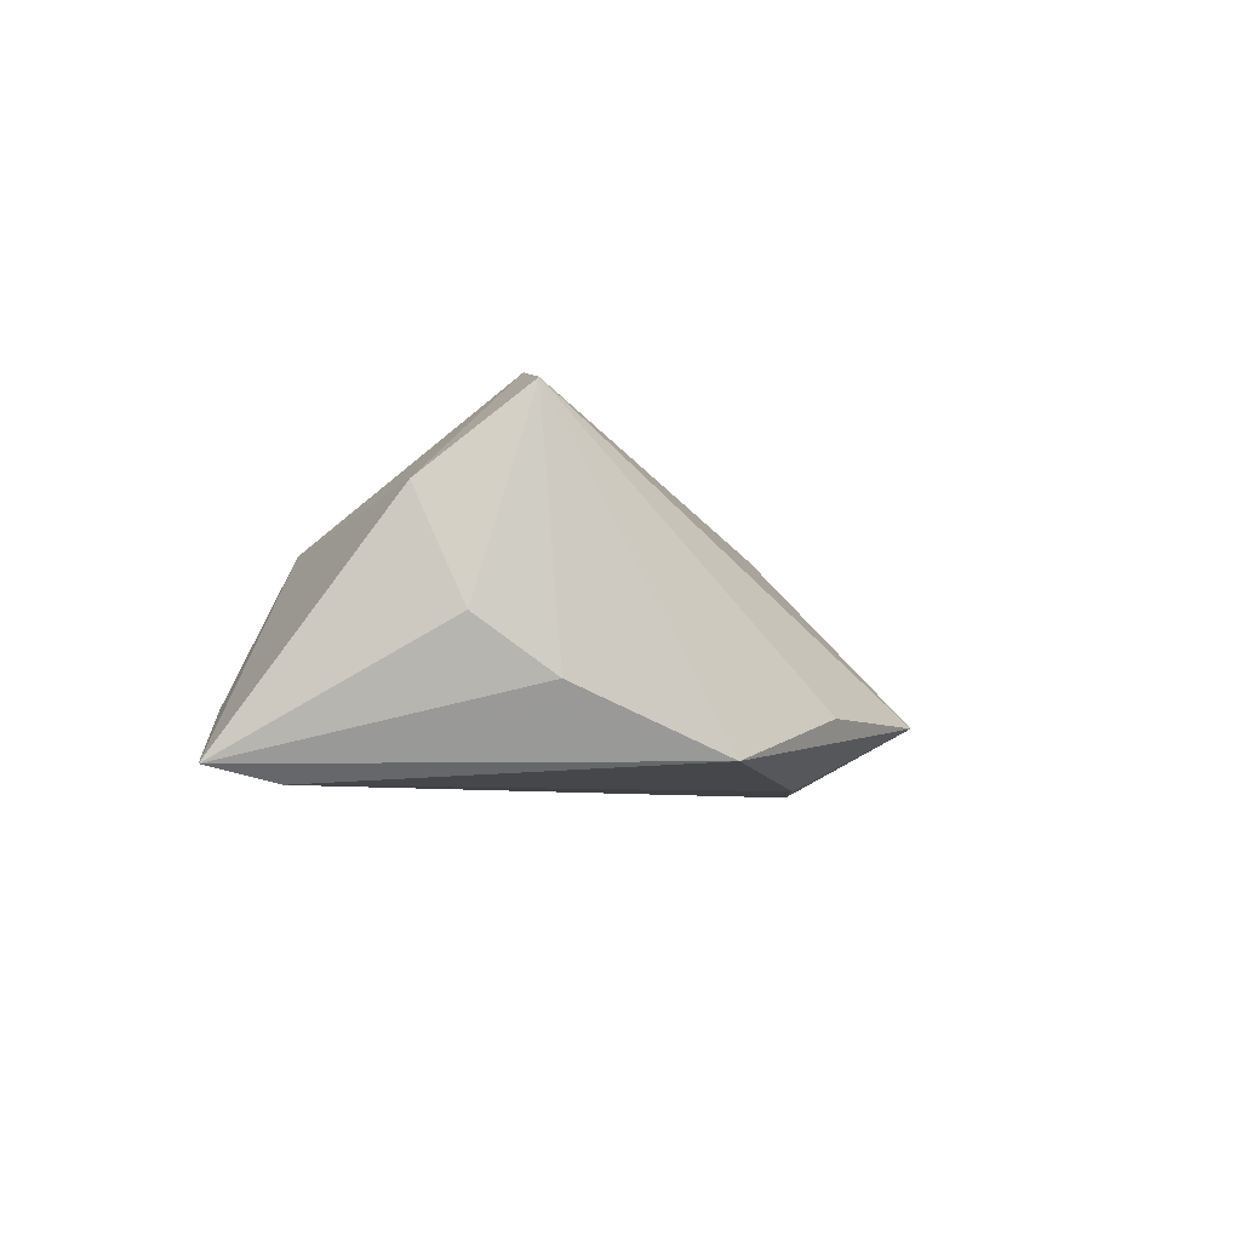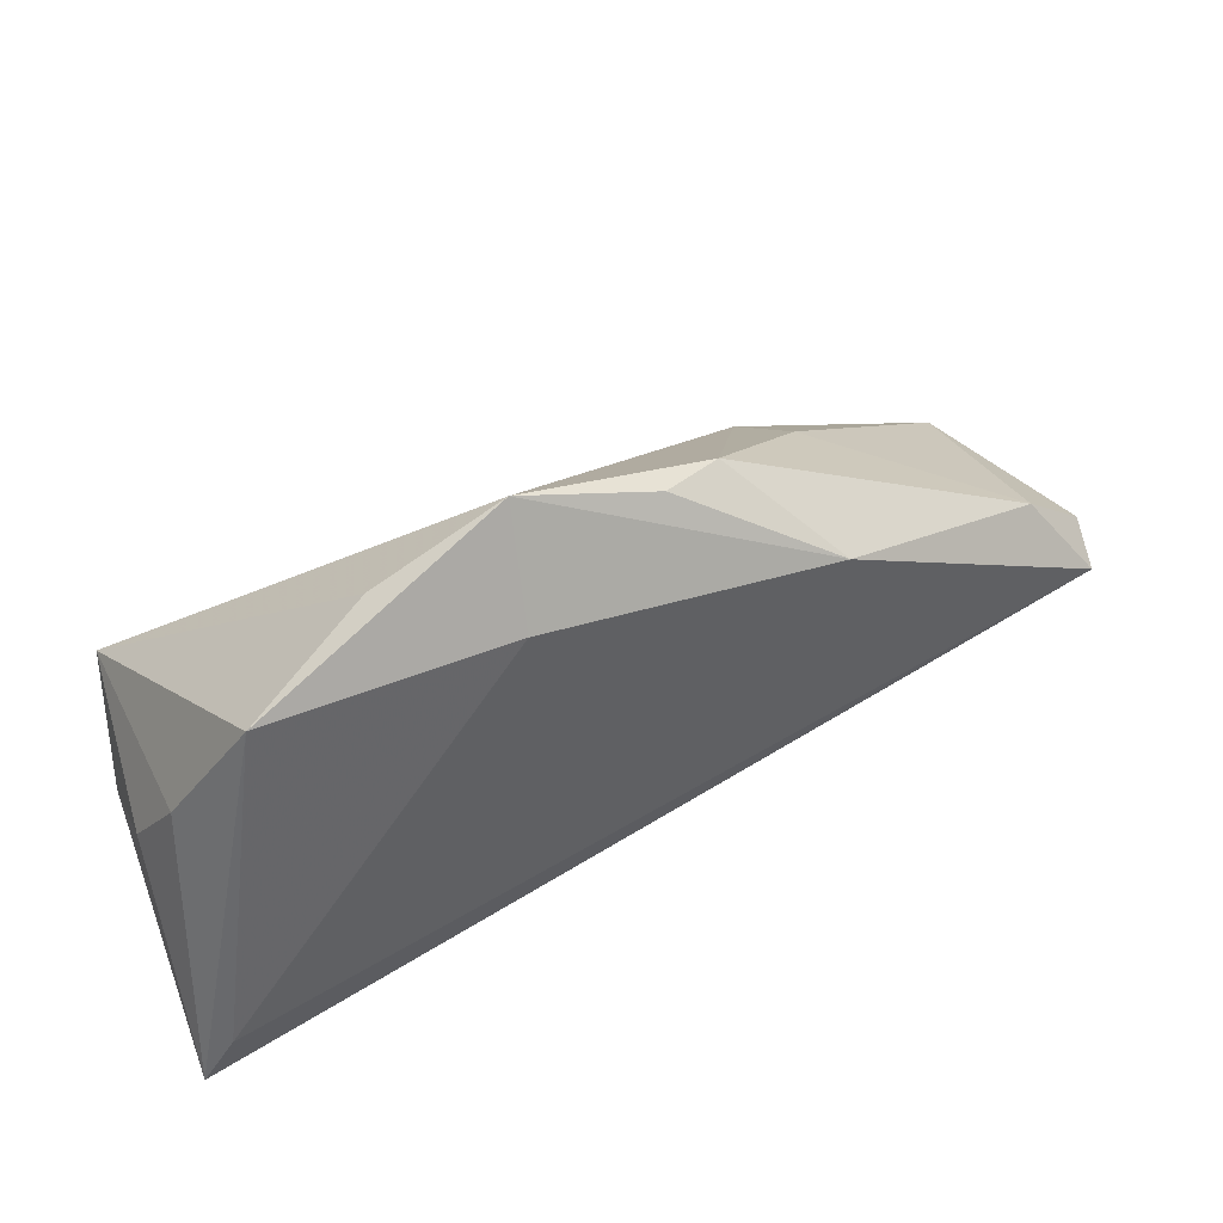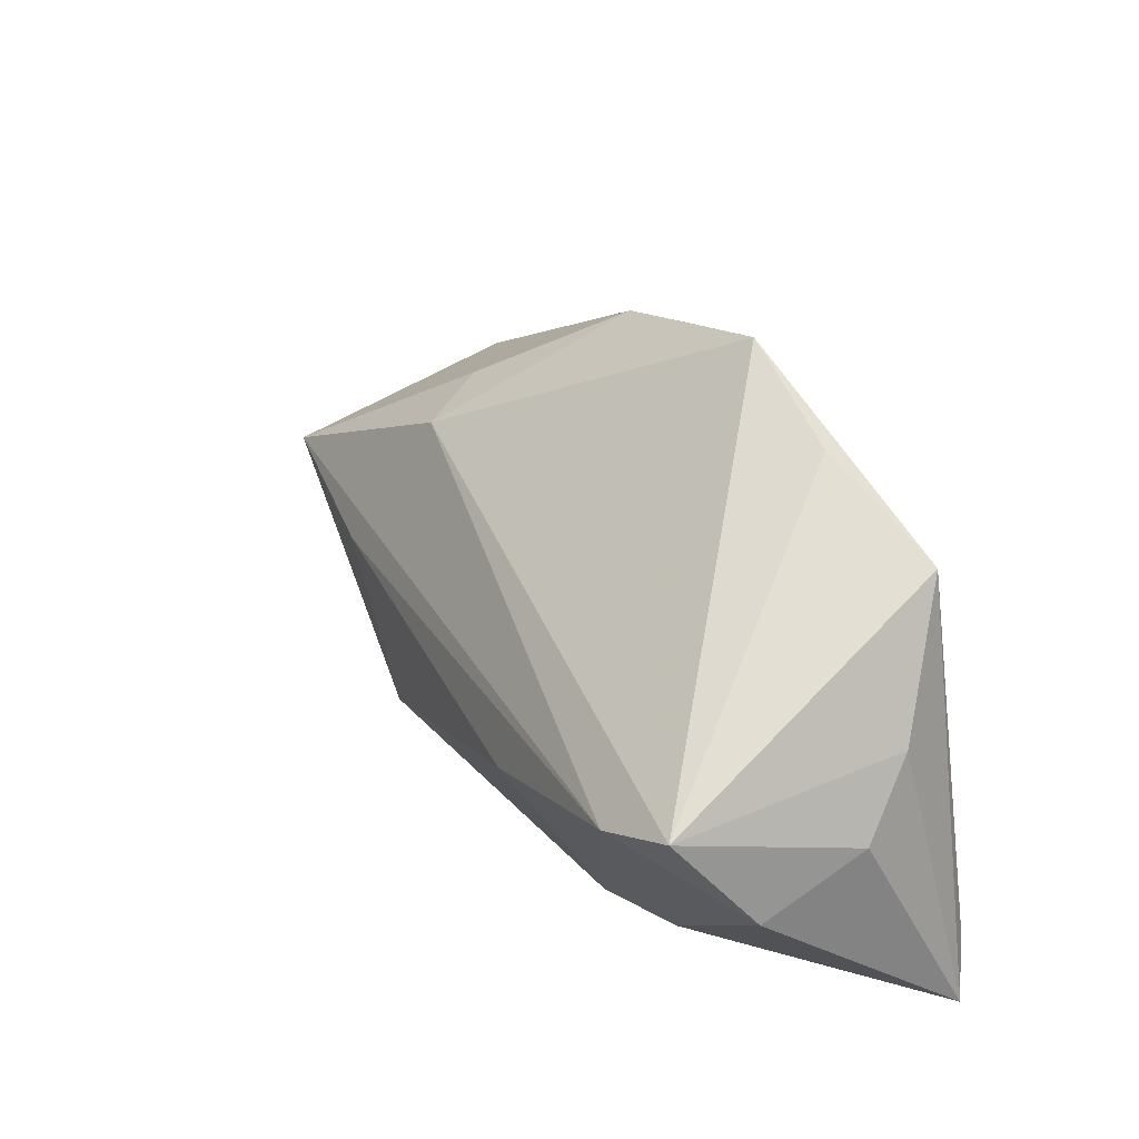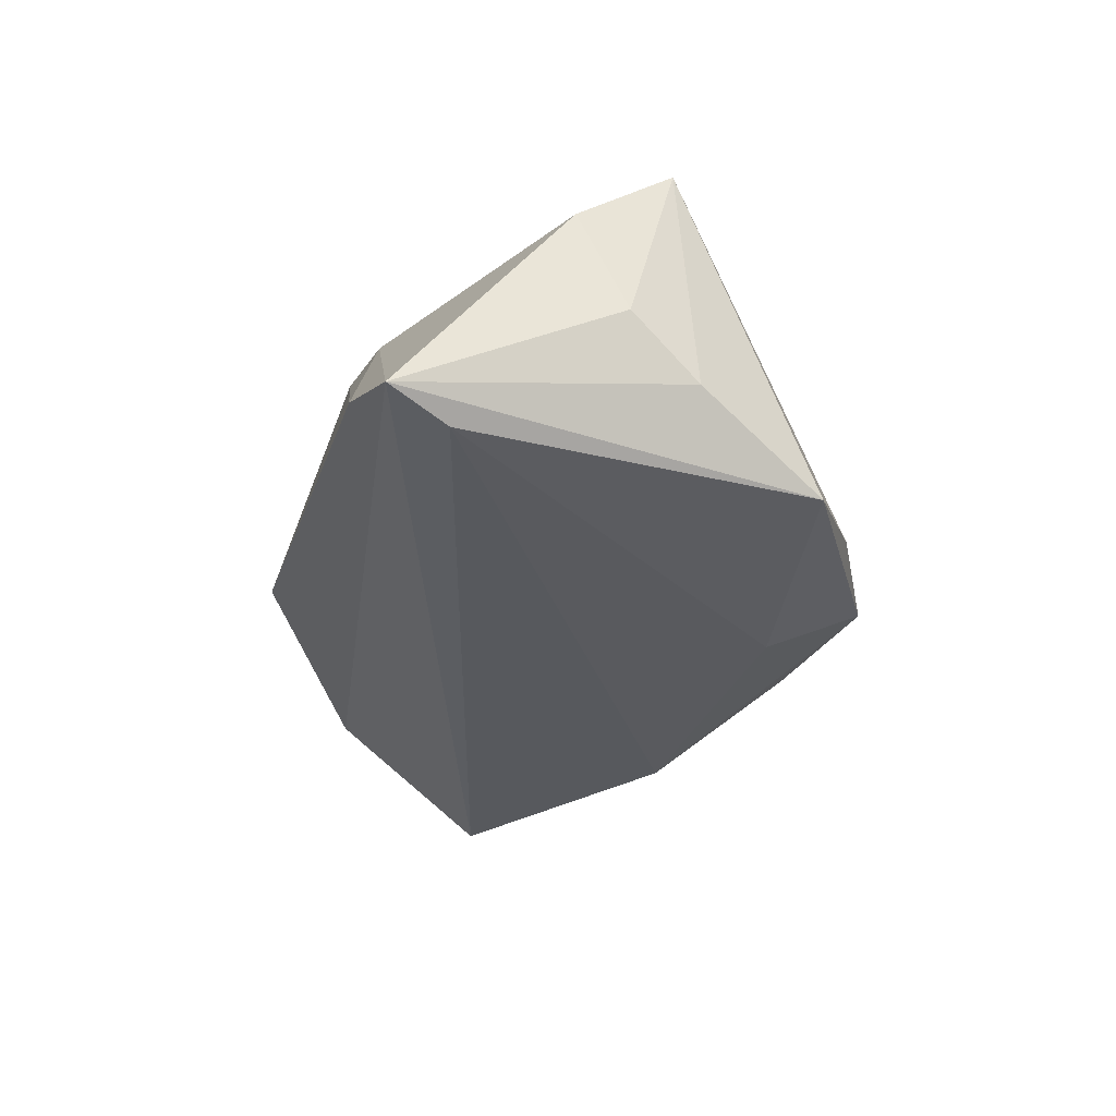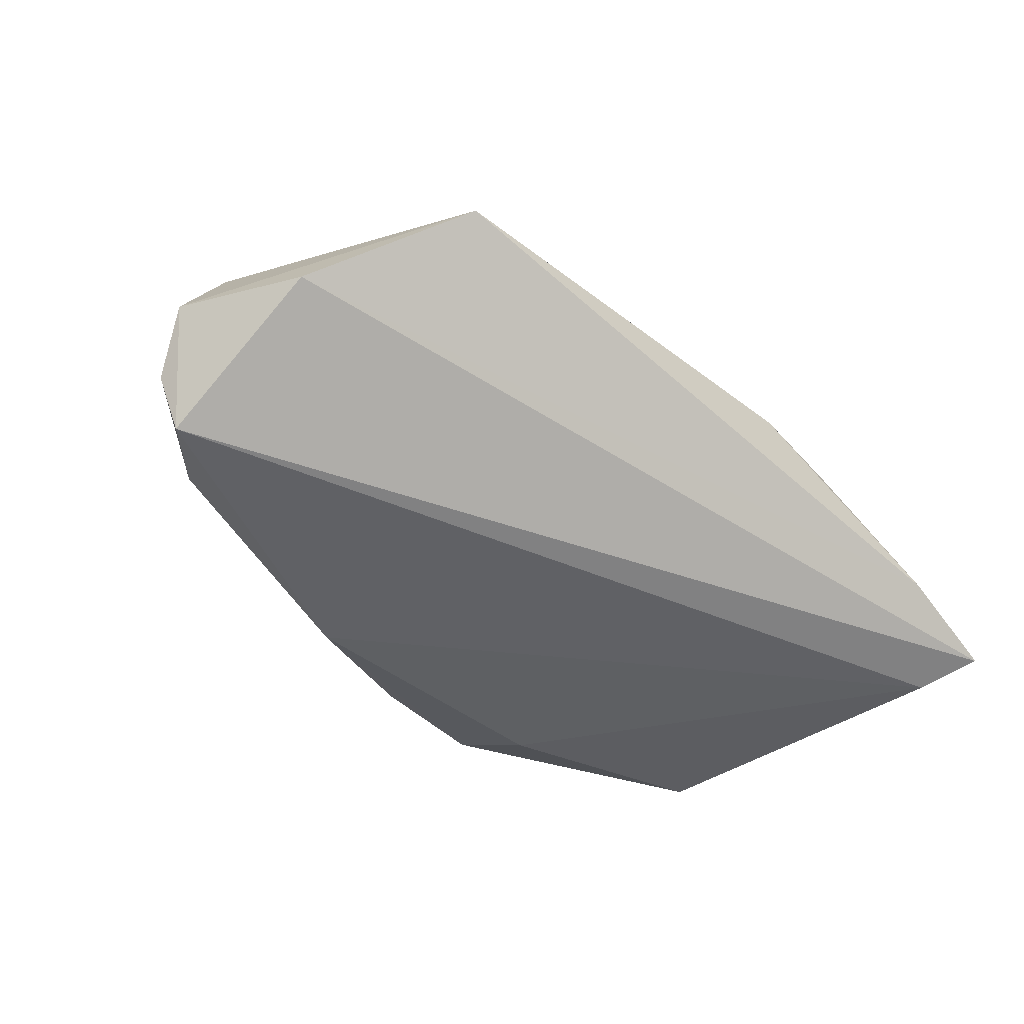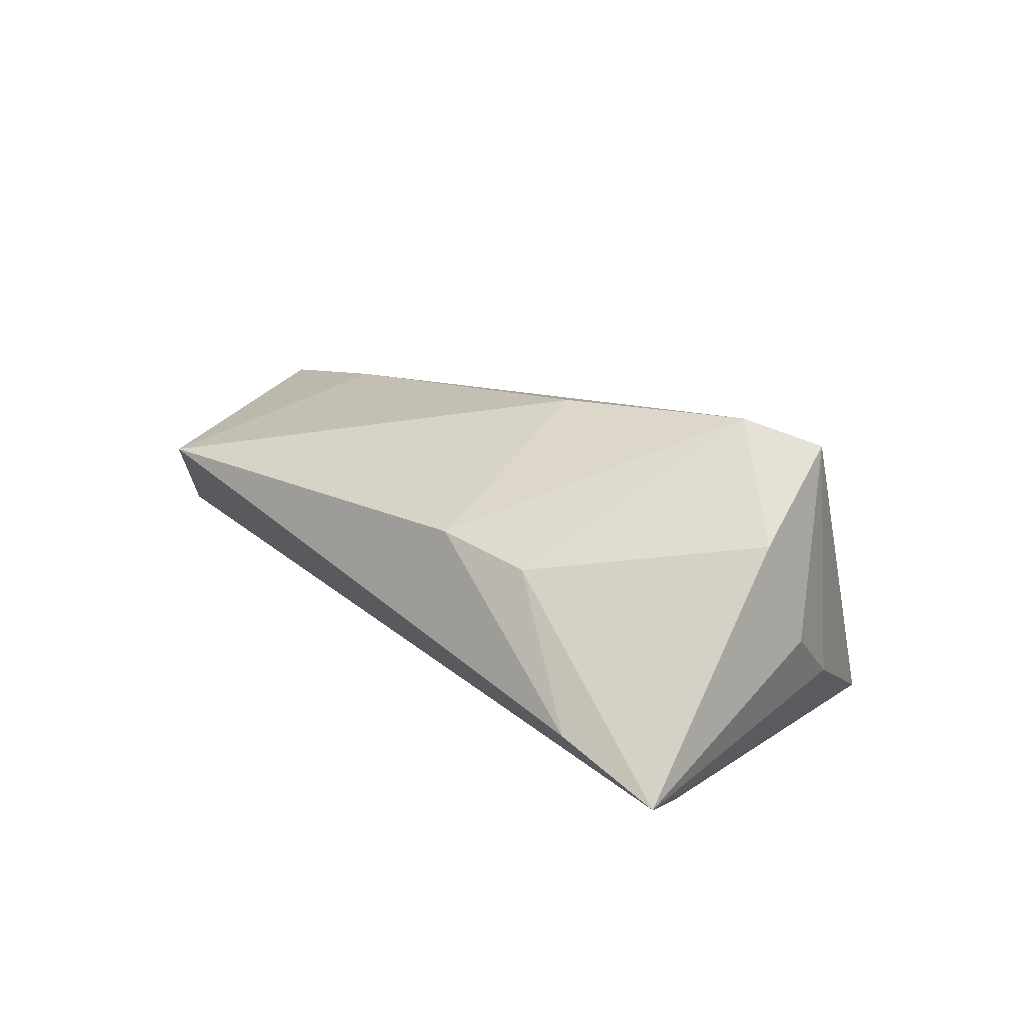
<metadata>
{"format":"obj","ext":"obj","renderer":"f3d","projection":"perspective","resolution":1024,"background":"white","views":[{"elev":-5.5,"azim":98.1,"up":"+Z"},{"elev":43.3,"azim":155.4,"up":"+Y"},{"elev":28.8,"azim":61.8,"up":"+Y"},{"elev":-31.8,"azim":76.1,"up":"+Z"},{"elev":-42.5,"azim":-38.4,"up":"+Z"},{"elev":14.0,"azim":47.0,"up":"+Z"}]}
</metadata>
<code>
v 0.01548 -0.005771 0.02396
v 0.05324 -0.00202 -0.001759
v 0.04039 0.000979 0.02413
v 0.04042 -0.03091 -0.01049
v 0.05259 -0.008056 0.01133
v -0.05754 -0.01652 -0.0004119
v -0.005542 0.03525 -0.0127
v -0.06175 0.004336 -0.01429
v 0.05338 -0.02881 -0.01657
v -0.0578 0.00468 0.01773
v -0.05393 0.01474 -0.01086
v 0.05021 0.00678 -0.008319
v 0.01593 -0.02803 0.009818
v 0.0503 0.004414 0.02158
v -0.01332 0.0346 -0.009476
v 0.04265 0.02338 -0.01621
v -0.01803 -0.02664 0.01327
v -0.02515 0.02317 -0.01858
v -0.03476 5.406e-05 0.02044
v -0.03021 0.02255 0.00408
v 0.01273 0.0266 -0.01858
v -0.04057 -0.03091 0.01214
v 0.04981 -0.0212 -0.01858
v 0.02744 0.03228 -0.01125
v -0.06618 -0.0001128 0.002299
v 0.02836 -0.02628 0.006902
v -0.02655 0.01862 0.0121
v 0.01158 0.03983 -0.01159
v -0.06474 0.005084 -0.006111
f 6 8 9
f 11 8 29
f 29 10 11
f 14 28 27
f 4 13 22
f 4 6 9
f 22 6 4
f 24 28 14
f 14 16 24
f 24 16 28
f 9 8 23
f 23 16 9
f 8 11 18
f 18 23 8
f 22 10 25
f 25 6 22
f 25 10 29
f 29 8 25
f 8 6 25
f 14 27 3
f 3 27 10
f 3 1 13
f 3 5 14
f 22 13 17
f 17 1 22
f 13 1 17
f 20 11 10
f 10 27 20
f 14 5 2
f 2 5 9
f 28 16 21
f 21 18 28
f 16 23 21
f 23 18 21
f 28 18 7
f 19 3 10
f 1 3 19
f 19 10 22
f 22 1 19
f 26 3 13
f 5 3 26
f 13 4 26
f 26 4 9
f 9 5 26
f 12 16 14
f 14 2 12
f 9 16 12
f 12 2 9
f 11 20 15
f 15 18 11
f 15 7 18
f 28 7 15
f 15 27 28
f 15 20 27

</code>
